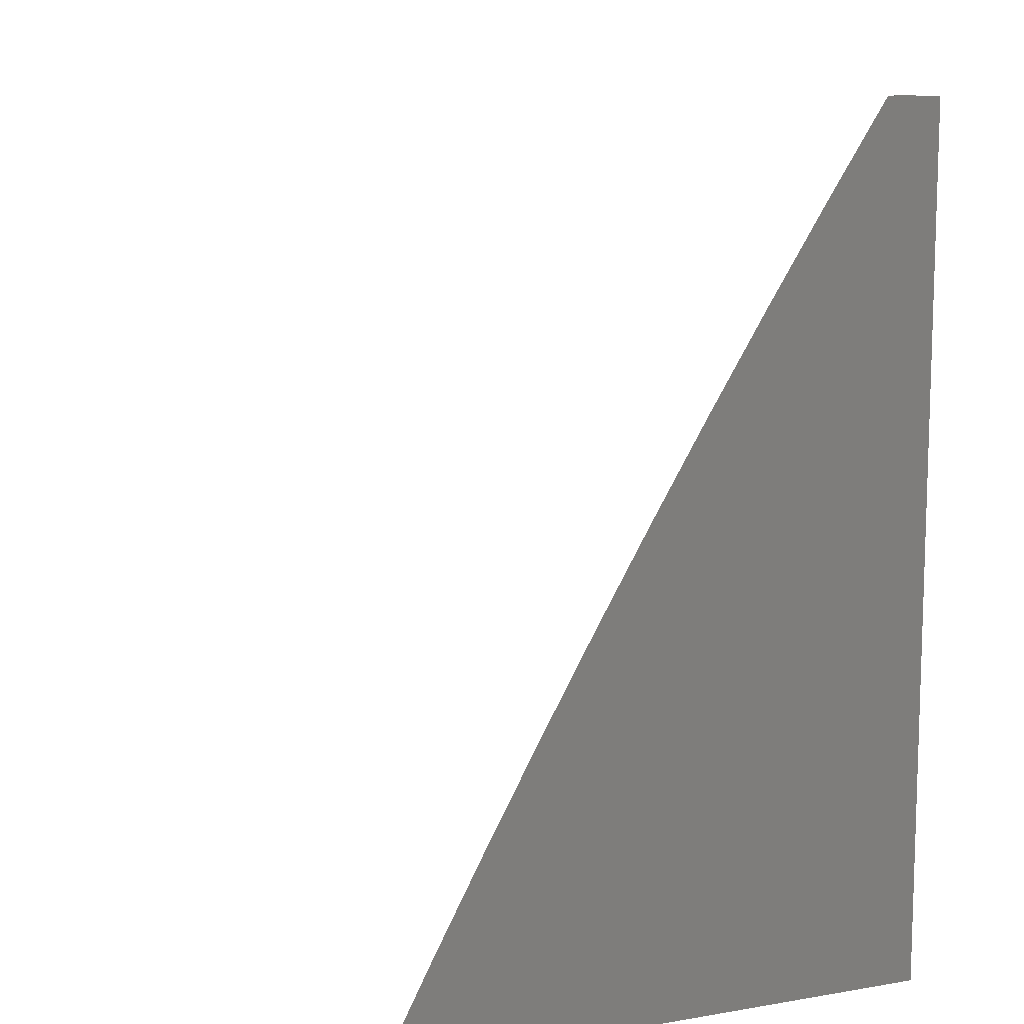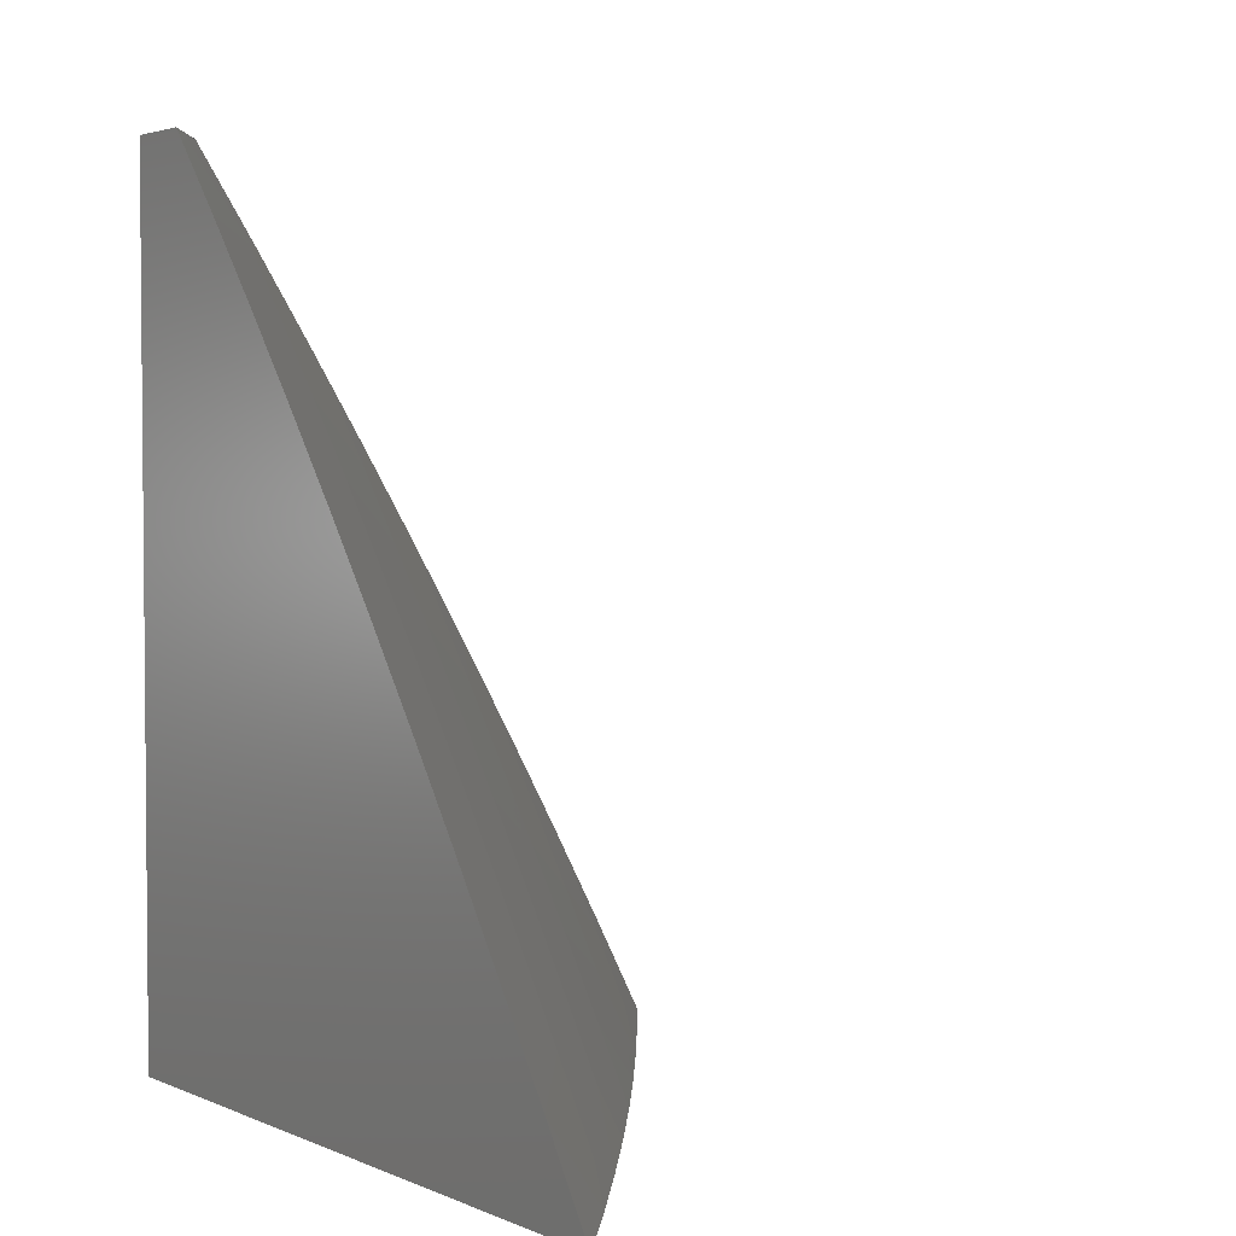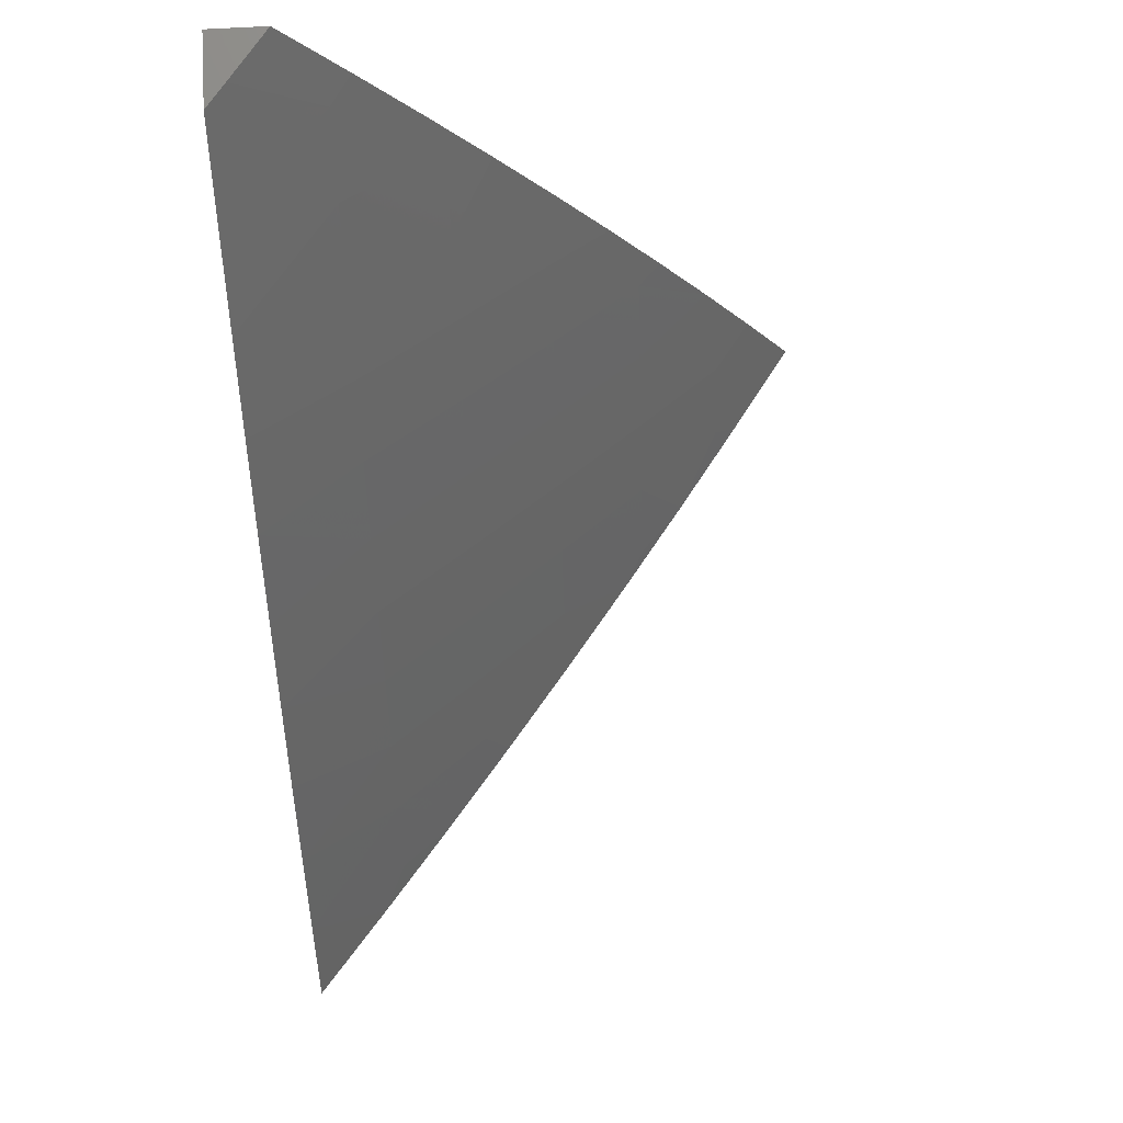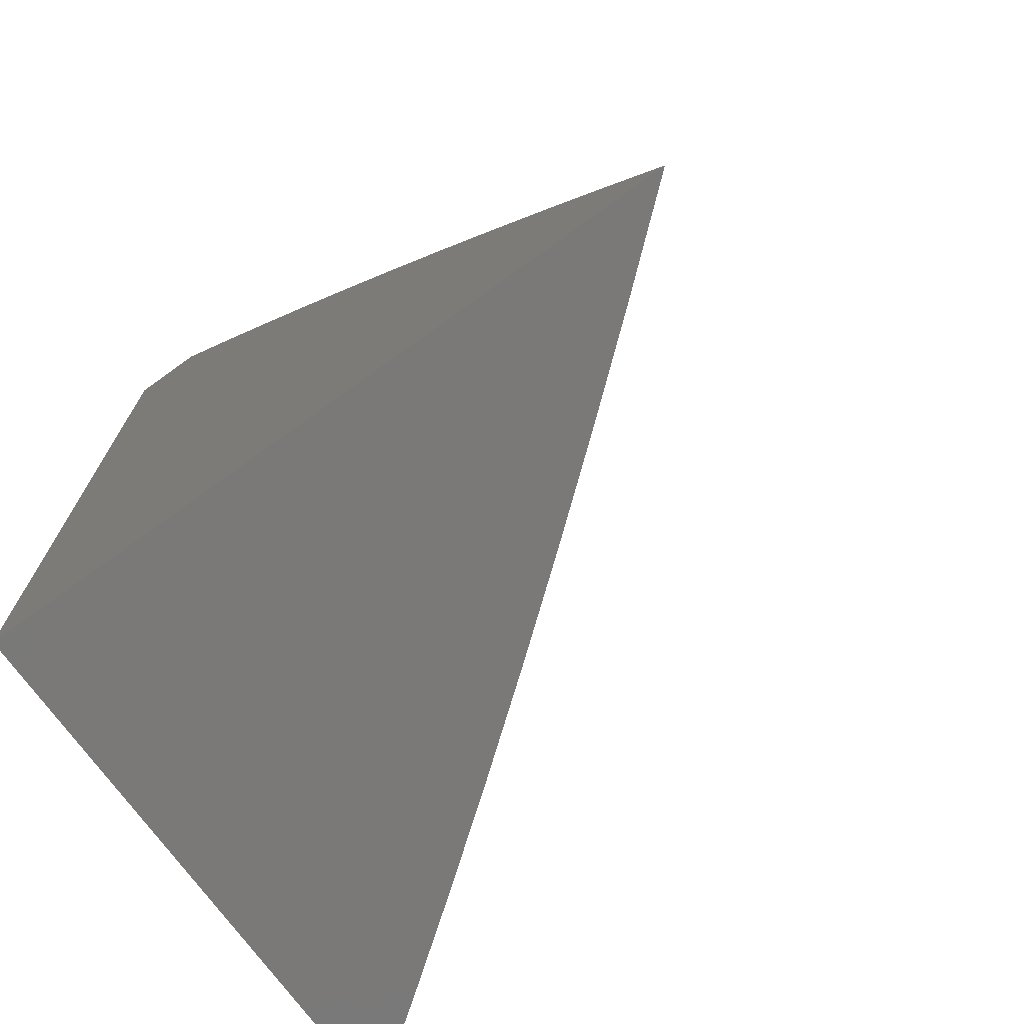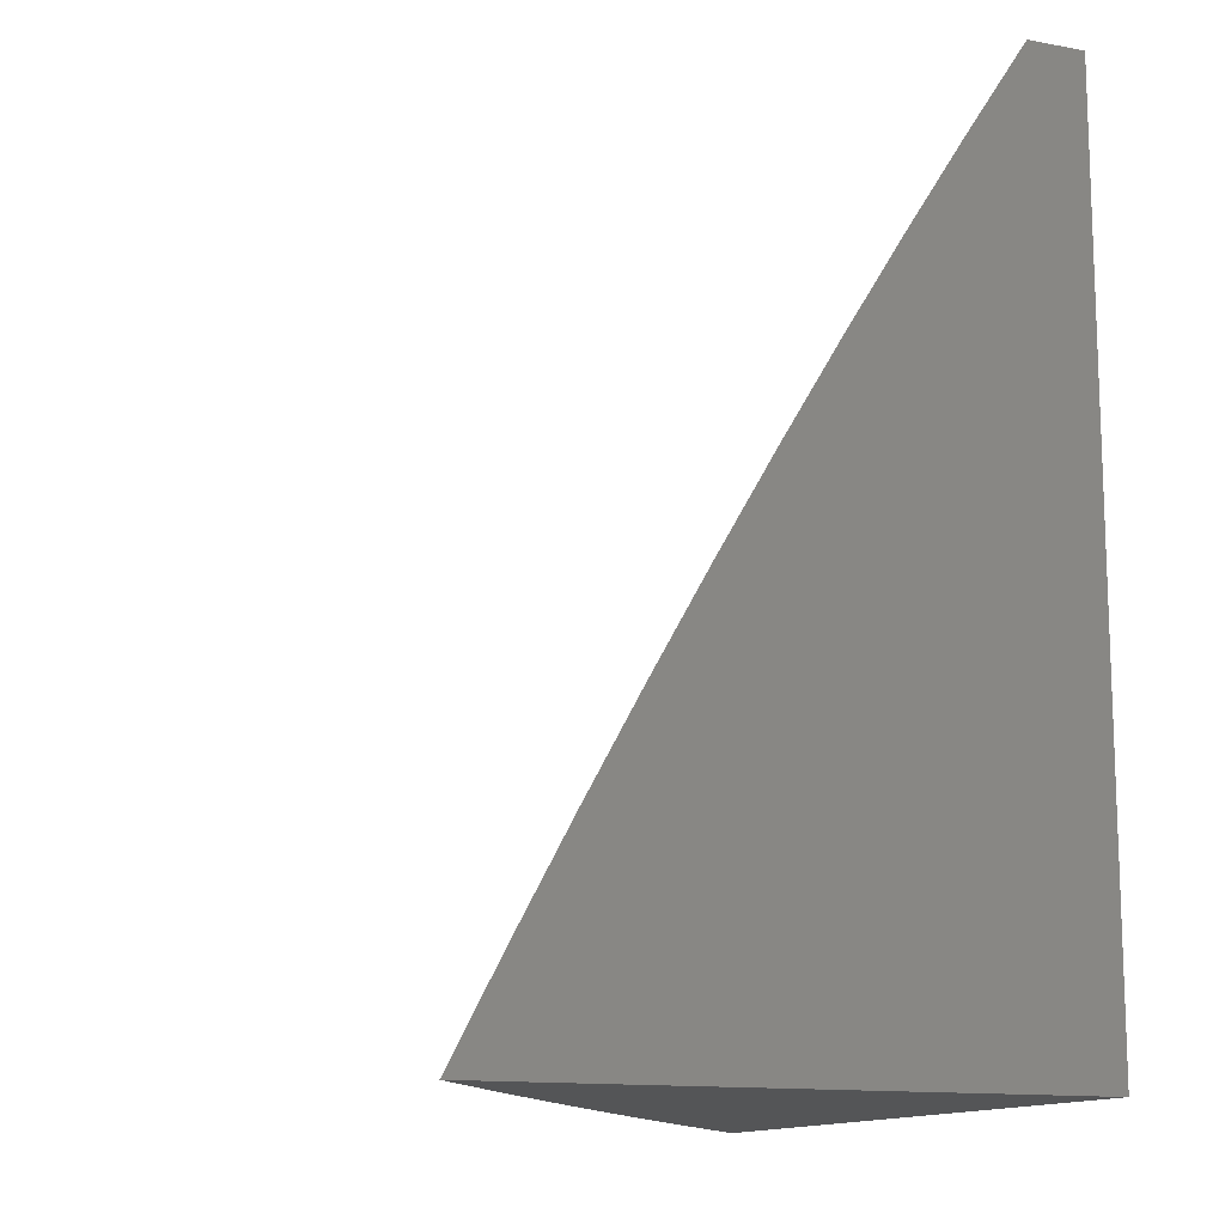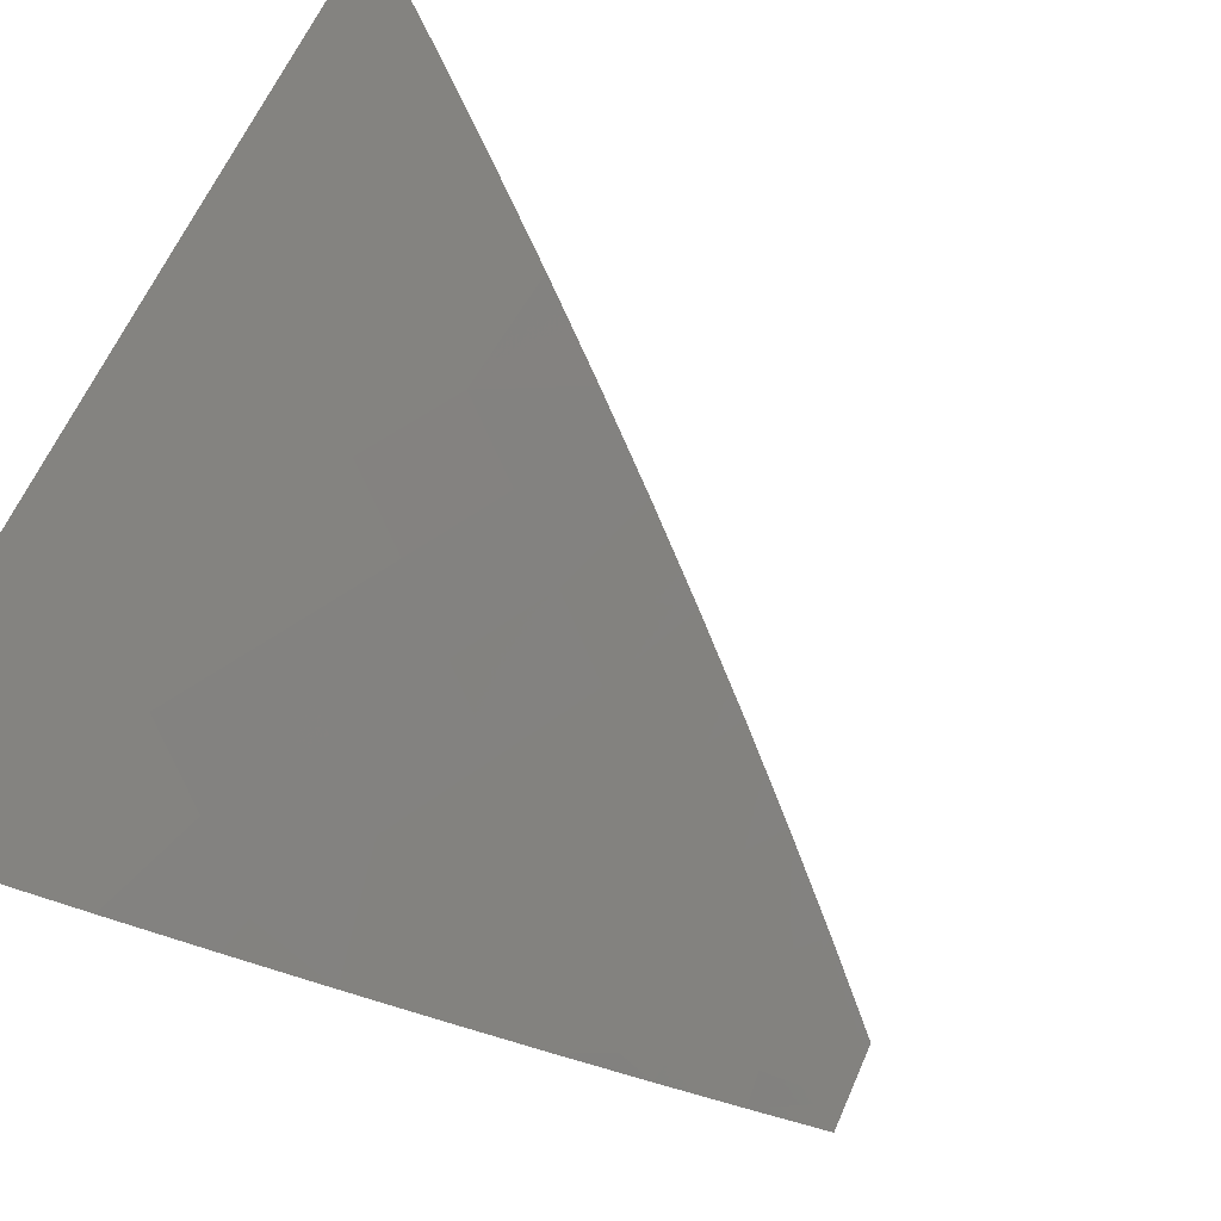
<metadata>
{"format":"stl","ext":"stl","renderer":"f3d","projection":"perspective","resolution":1024,"background":"white","views":[{"elev":10.6,"azim":-112.9,"up":"+Y"},{"elev":3.2,"azim":54.3,"up":"+Y"},{"elev":74.9,"azim":87.0,"up":"+Y"},{"elev":-72.3,"azim":35.8,"up":"+Y"},{"elev":-13.1,"azim":-112.9,"up":"+Y"},{"elev":-77.7,"azim":60.2,"up":"+Z"}]}
</metadata>
<code>
# stl→obj: 65 verts, 126 faces
v 7.056 6 -9.022
v 7.084 6 -9
v 7.034 5.888 -9.111
v 7.164 5.905 -9
v 7.102 5.806 -9.111
v 7.243 5.808 -9
v 7.17 5.723 -9.111
v 7.32 5.711 -9
v 7.236 5.639 -9.111
v 7.301 5.554 -9.111
v 7.212 5.487 -9.221
v 7.276 5.402 -9.221
v 7.185 5.335 -9.33
v 7.247 5.251 -9.33
v 7.154 5.184 -9.437
v 7.214 5.1 -9.437
v 7.12 5.033 -9.542
v 7.211 5 -9.492
v 7.106 5 -9.57
v 7.396 5.612 -9
v 7.365 5.469 -9.111
v 7.338 5.317 -9.221
v 7.307 5.166 -9.33
v 7.273 5.015 -9.437
v 7.315 5 -9.413
v 7.367 5.08 -9.33
v 7.418 5 -9.332
v 7.46 5.144 -9.221
v 7.52 5.057 -9.221
v 7.552 5.208 -9.111
v 7.612 5.119 -9.111
v 7.686 5.208 -9
v 7.755 5.104 -9
v 7.47 5.512 -9
v 7.429 5.382 -9.111
v 7.4 5.231 -9.221
v 7.543 5.412 -9
v 7.491 5.296 -9.111
v 7.615 5.31 -9
v 7.822 5 -9
v 7.723 5 -9.085
v 7.671 5.03 -9.111
v 7.622 5 -9.168
v 7.521 5 -9.251
v 7 5 -9.647
v 7.061 5.116 -9.542
v 7.093 5.267 -9.437
v 7.122 5.418 -9.33
v 7.148 5.57 -9.221
v 7 5.114 -9.587
v 7 5.227 -9.527
v 7.031 5.349 -9.437
v 7 5.452 -9.401
v 7.059 5.501 -9.33
v 7 5.563 -9.337
v 7.082 5.653 -9.221
v 7 5.34 -9.465
v 7 5.674 -9.271
v 7.016 5.735 -9.221
v 7 5.783 -9.203
v 7 5.892 -9.135
v 7.028 6 -9.044
v 7 6 -9.065
v 7 5 -9
v 7 6 -9
f 1 2 3
f 3 2 4
f 3 4 5
f 5 4 6
f 5 6 7
f 7 6 8
f 7 8 9
f 9 8 10
f 9 10 11
f 11 10 12
f 11 12 13
f 13 12 14
f 13 14 15
f 15 14 16
f 15 16 17
f 17 16 18
f 17 18 19
f 8 20 10
f 10 20 21
f 10 21 12
f 12 21 22
f 12 22 14
f 14 22 23
f 14 23 16
f 16 23 24
f 16 24 18
f 18 24 25
f 25 24 26
f 25 26 27
f 27 26 28
f 27 28 29
f 29 28 30
f 29 30 31
f 31 30 32
f 31 32 33
f 20 34 21
f 21 34 35
f 21 35 22
f 22 35 36
f 22 36 23
f 23 36 26
f 23 26 24
f 34 37 35
f 35 37 38
f 35 38 36
f 36 38 28
f 36 28 26
f 37 39 38
f 38 39 30
f 38 30 28
f 39 32 30
f 40 41 33
f 33 41 42
f 33 42 31
f 31 42 43
f 31 43 29
f 29 43 44
f 29 44 27
f 41 43 42
f 19 45 17
f 17 45 46
f 17 46 15
f 15 46 47
f 15 47 13
f 13 47 48
f 13 48 11
f 11 48 49
f 11 49 9
f 9 49 7
f 45 50 46
f 46 50 51
f 46 51 47
f 47 51 52
f 47 52 48
f 48 52 53
f 48 53 54
f 54 53 55
f 54 55 49
f 49 55 56
f 49 56 7
f 7 56 5
f 51 57 52
f 52 57 53
f 55 58 56
f 56 58 59
f 56 59 5
f 5 59 60
f 5 60 3
f 3 60 61
f 3 61 62
f 62 61 63
f 58 60 59
f 62 1 3
f 48 54 49
f 45 19 64
f 64 19 18
f 64 18 25
f 25 27 64
f 64 27 44
f 64 44 43
f 43 41 64
f 64 41 40
f 40 33 64
f 64 33 32
f 64 32 39
f 39 37 64
f 64 37 34
f 64 34 20
f 20 8 64
f 64 8 6
f 64 6 4
f 2 65 4
f 4 65 64
f 63 61 65
f 65 61 64
f 64 61 60
f 64 60 58
f 58 55 64
f 64 55 53
f 64 53 57
f 57 51 64
f 64 51 50
f 64 50 45
f 2 1 65
f 65 1 62
f 65 62 63

</code>
